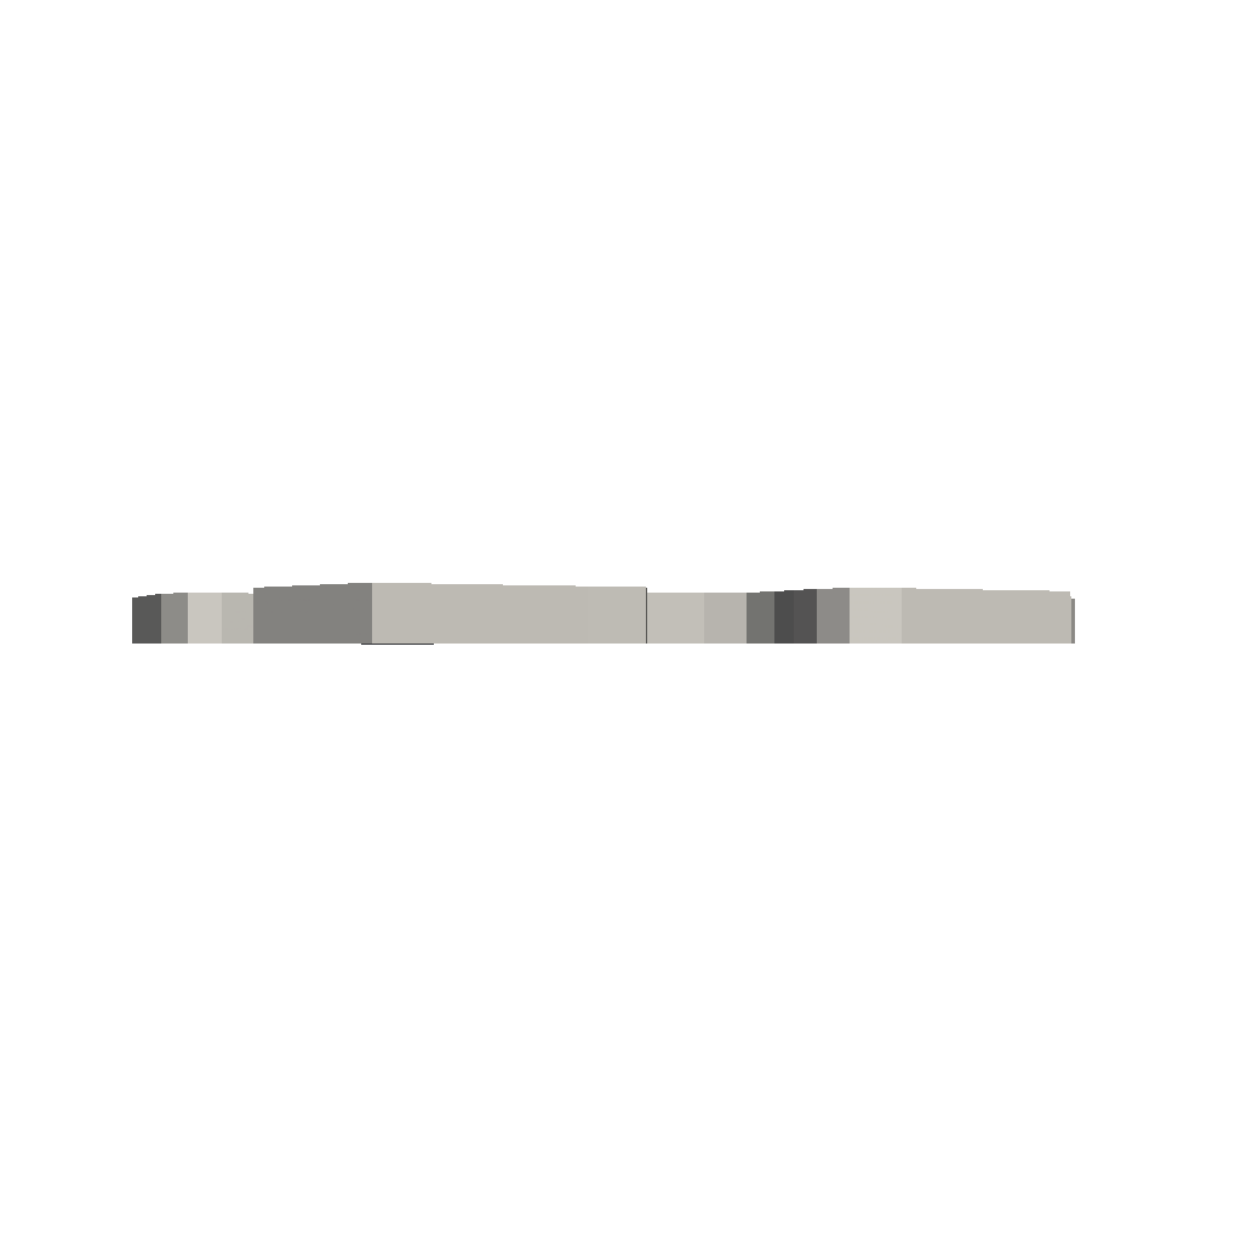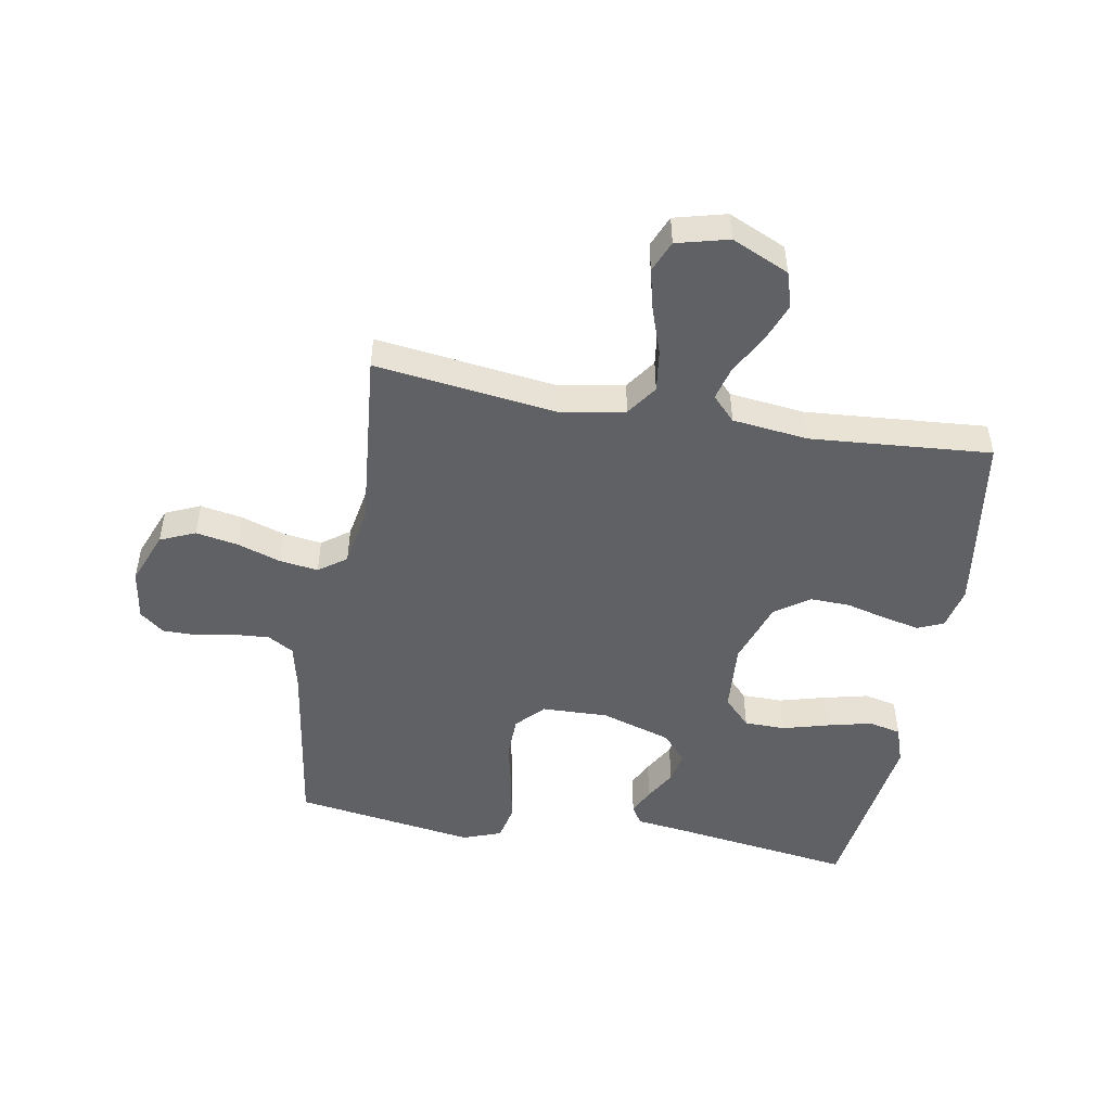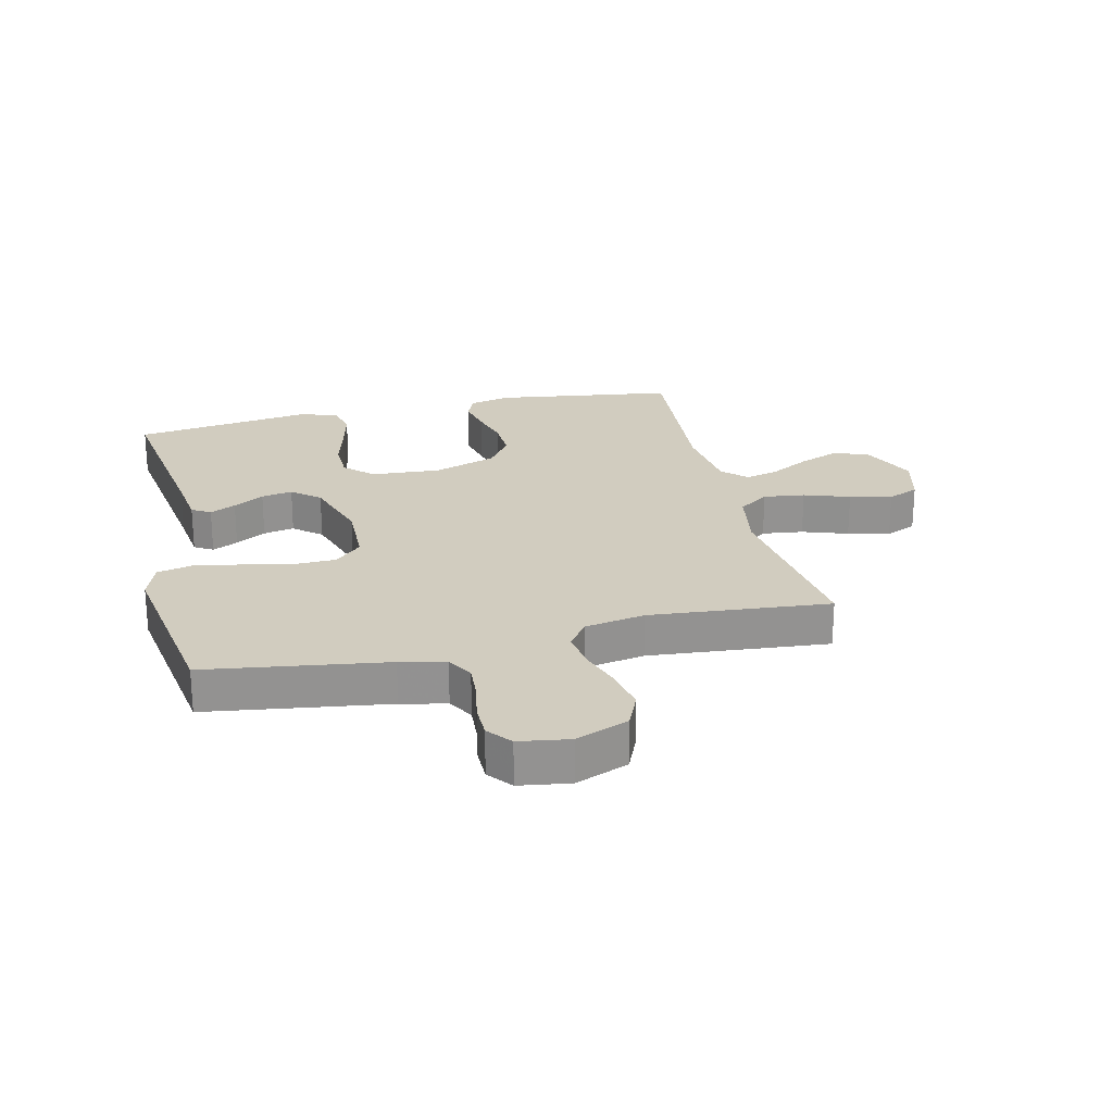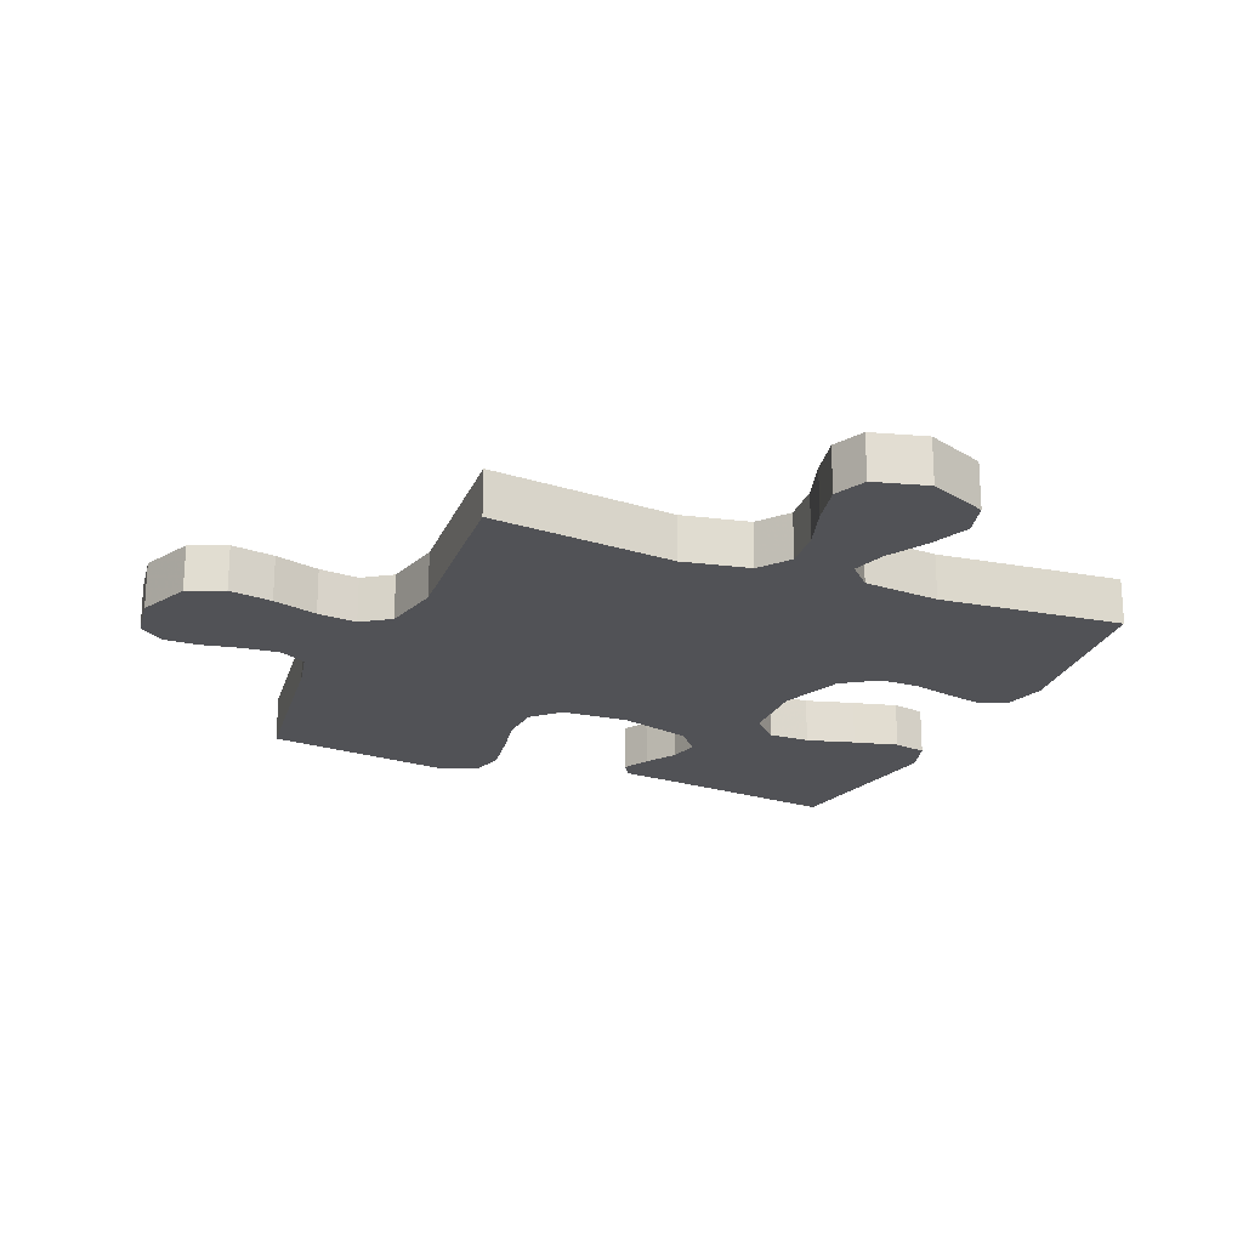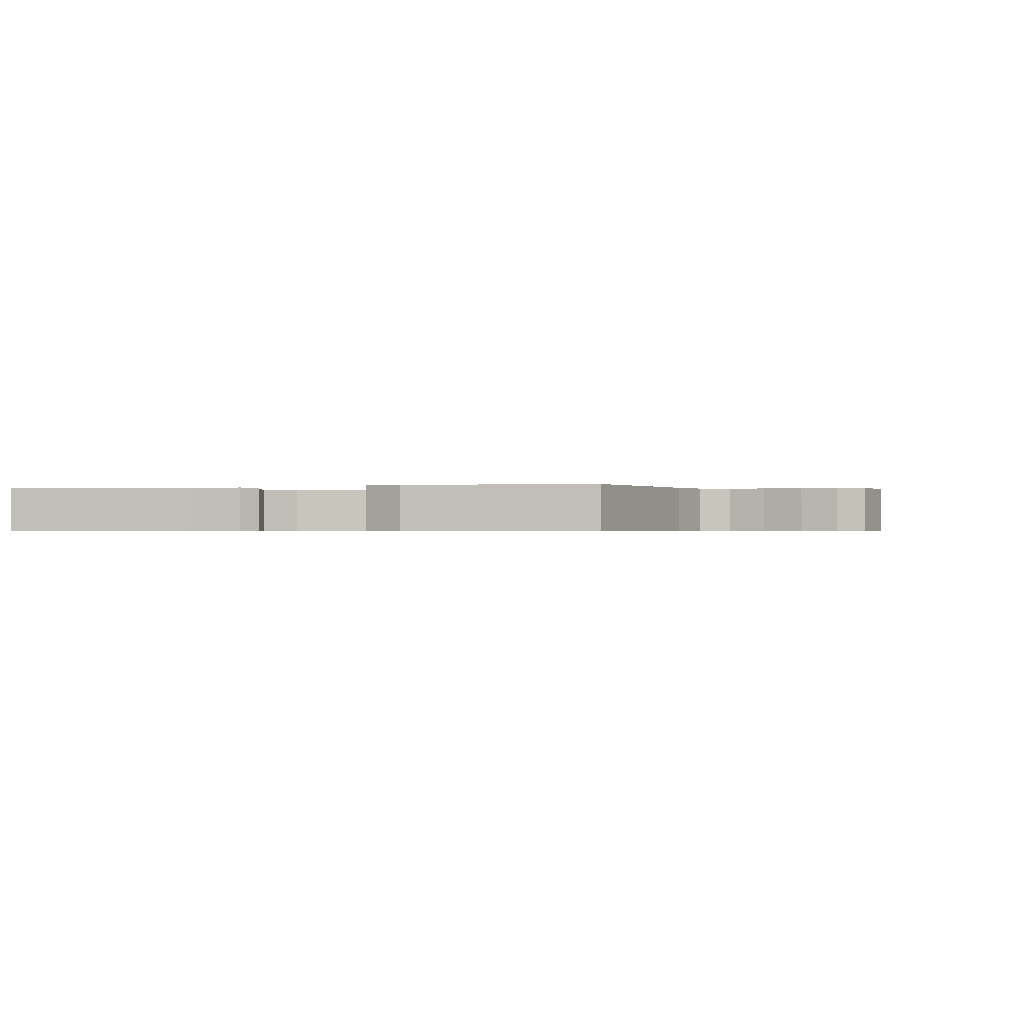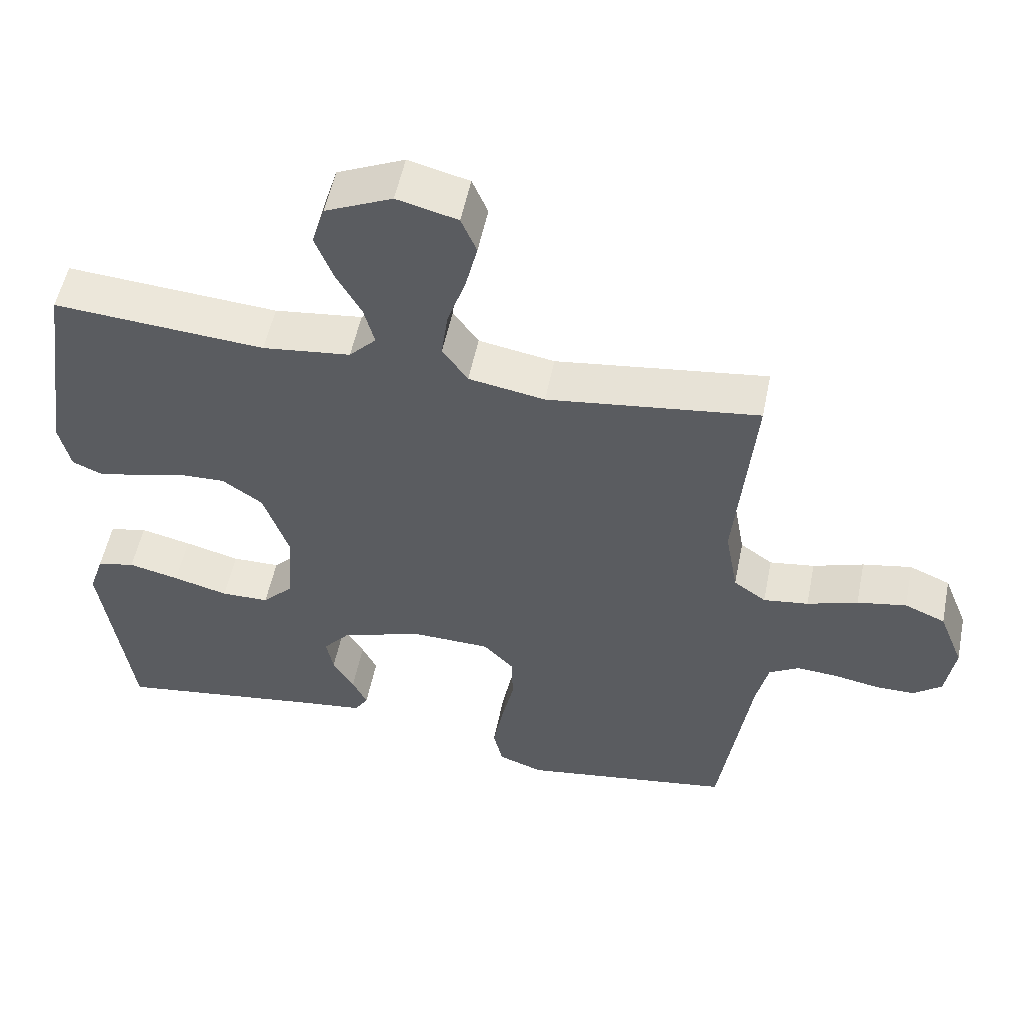
<metadata>
{"format":"obj","ext":"obj","renderer":"f3d","projection":"perspective","resolution":1024,"background":"white","views":[{"elev":-0.6,"azim":153.1,"up":"+Y"},{"elev":-49.2,"azim":-9.9,"up":"+Y"},{"elev":23.9,"azim":-103.3,"up":"+Y"},{"elev":-21.2,"azim":-23.0,"up":"+Y"},{"elev":-0.5,"azim":-161.3,"up":"+Y"},{"elev":53.8,"azim":-168.6,"up":"+Z"}]}
</metadata>
<code>
v -0.5 0.07 0.5
v -0.2 0.07 0.461
v -0.092 0.07 0.48
v -0.056 0.07 0.531
v -0.065 0.07 0.6
v -0.091 0.07 0.676
v -0.108 0.07 0.746
v -0.086 0.07 0.798
v 0 0.07 0.82
v 0.095 0.07 0.777
v 0.113 0.07 0.718
v 0.088 0.07 0.653
v 0.052 0.07 0.588
v 0.037 0.07 0.532
v 0.075 0.07 0.492
v 0.2 0.07 0.477
v 0.5 0.07 0.5
v 0.543 0.07 0.2
v 0.527 0.07 0.13
v 0.484 0.07 0.112
v 0.424 0.07 0.125
v 0.356 0.07 0.143
v 0.29 0.07 0.145
v 0.233 0.07 0.105
v 0.197 0.07 0
v 0.205 0.07 -0.116
v 0.249 0.07 -0.162
v 0.317 0.07 -0.163
v 0.395 0.07 -0.142
v 0.467 0.07 -0.125
v 0.521 0.07 -0.137
v 0.542 0.07 -0.2
v 0.5 0.07 -0.5
v 0.2 0.07 -0.457
v 0.114 0.07 -0.446
v 0.095 0.07 -0.415
v 0.116 0.07 -0.372
v 0.146 0.07 -0.321
v 0.156 0.07 -0.269
v 0.117 0.07 -0.223
v 0 0.07 -0.186
v -0.11 0.07 -0.189
v -0.153 0.07 -0.234
v -0.155 0.07 -0.305
v -0.137 0.07 -0.387
v -0.123 0.07 -0.465
v -0.136 0.07 -0.523
v -0.2 0.07 -0.546
v -0.5 0.07 -0.5
v -0.544 0.07 -0.2
v -0.561 0.07 -0.125
v -0.604 0.07 -0.1
v -0.662 0.07 -0.104
v -0.726 0.07 -0.116
v -0.783 0.07 -0.116
v -0.823 0.07 -0.084
v -0.836 0.07 0
v -0.801 0.07 0.088
v -0.743 0.07 0.113
v -0.673 0.07 0.1
v -0.601 0.07 0.076
v -0.537 0.07 0.067
v -0.491 0.07 0.1
v -0.473 0.07 0.2
v -0.5 0 0.5
v -0.2 0 0.461
v -0.092 0 0.48
v -0.056 0 0.531
v -0.065 0 0.6
v -0.091 0 0.676
v -0.108 0 0.746
v -0.086 0 0.798
v 0 0 0.82
v 0.095 0 0.777
v 0.113 0 0.718
v 0.088 0 0.653
v 0.052 0 0.588
v 0.037 0 0.532
v 0.075 0 0.492
v 0.2 0 0.477
v 0.5 0 0.5
v 0.543 0 0.2
v 0.527 0 0.13
v 0.484 0 0.112
v 0.424 0 0.125
v 0.356 0 0.143
v 0.29 0 0.145
v 0.233 0 0.105
v 0.197 0 0
v 0.205 0 -0.116
v 0.249 0 -0.162
v 0.317 0 -0.163
v 0.395 0 -0.142
v 0.467 0 -0.125
v 0.521 0 -0.137
v 0.542 0 -0.2
v 0.5 0 -0.5
v 0.2 0 -0.457
v 0.114 0 -0.446
v 0.095 0 -0.415
v 0.116 0 -0.372
v 0.146 0 -0.321
v 0.156 0 -0.269
v 0.117 0 -0.223
v 0 0 -0.186
v -0.11 0 -0.189
v -0.153 0 -0.234
v -0.155 0 -0.305
v -0.137 0 -0.387
v -0.123 0 -0.465
v -0.136 0 -0.523
v -0.2 0 -0.546
v -0.5 0 -0.5
v -0.544 0 -0.2
v -0.561 0 -0.125
v -0.604 0 -0.1
v -0.662 0 -0.104
v -0.726 0 -0.116
v -0.783 0 -0.116
v -0.823 0 -0.084
v -0.836 0 0
v -0.801 0 0.088
v -0.743 0 0.113
v -0.673 0 0.1
v -0.601 0 0.076
v -0.537 0 0.067
v -0.491 0 0.1
v -0.473 0 0.2
f 59 60 61
f 58 59 61
f 57 58 61
f 56 57 61
f 55 56 61
f 54 55 61
f 53 54 61
f 52 53 61 62
f 51 52 62 63
f 48 49 50
f 47 48 50
f 46 47 50
f 45 46 50
f 44 45 50
f 50 51 63
f 44 50 63
f 43 44 63
f 36 37 38
f 35 36 38
f 34 35 38
f 34 38 39
f 33 34 39
f 32 33 39
f 31 32 39
f 30 31 39
f 29 30 39
f 28 29 39
f 27 28 39 40
f 20 21 22
f 19 20 22
f 18 19 22
f 17 18 22
f 16 17 22
f 15 16 22 23
f 14 15 23 24
f 11 12 13
f 10 11 13
f 9 10 13
f 8 9 13
f 7 8 13
f 6 7 13
f 5 6 13
f 4 5 13 14
f 14 24 25
f 4 14 25
f 3 4 25
f 64 1 2
f 64 2 3
f 63 64 3
f 43 63 3
f 42 43 3
f 3 25 26
f 42 3 26
f 41 42 26
f 26 27 40 41
f 125 124 123
f 125 123 122
f 125 122 121
f 125 121 120
f 125 120 119
f 125 119 118
f 125 118 117
f 126 125 117 116
f 127 126 116 115
f 114 113 112
f 114 112 111
f 114 111 110
f 114 110 109
f 114 109 108
f 127 115 114
f 127 114 108
f 127 108 107
f 102 101 100
f 102 100 99
f 102 99 98
f 103 102 98
f 103 98 97
f 103 97 96
f 103 96 95
f 103 95 94
f 103 94 93
f 103 93 92
f 104 103 92 91
f 86 85 84
f 86 84 83
f 86 83 82
f 86 82 81
f 86 81 80
f 87 86 80 79
f 88 87 79 78
f 77 76 75
f 77 75 74
f 77 74 73
f 77 73 72
f 77 72 71
f 77 71 70
f 77 70 69
f 78 77 69 68
f 89 88 78
f 89 78 68
f 89 68 67
f 66 65 128
f 67 66 128
f 67 128 127
f 67 127 107
f 67 107 106
f 90 89 67
f 90 67 106
f 90 106 105
f 105 104 91 90
f 1 65 66 2
f 2 66 67 3
f 3 67 68 4
f 4 68 69 5
f 5 69 70 6
f 6 70 71 7
f 7 71 72 8
f 8 72 73 9
f 9 73 74 10
f 10 74 75 11
f 11 75 76 12
f 12 76 77 13
f 13 77 78 14
f 14 78 79 15
f 15 79 80 16
f 16 80 81 17
f 17 81 82 18
f 18 82 83 19
f 19 83 84 20
f 20 84 85 21
f 21 85 86 22
f 22 86 87 23
f 23 87 88 24
f 24 88 89 25
f 25 89 90 26
f 26 90 91 27
f 27 91 92 28
f 28 92 93 29
f 29 93 94 30
f 30 94 95 31
f 31 95 96 32
f 32 96 97 33
f 33 97 98 34
f 34 98 99 35
f 35 99 100 36
f 36 100 101 37
f 37 101 102 38
f 38 102 103 39
f 39 103 104 40
f 40 104 105 41
f 41 105 106 42
f 42 106 107 43
f 43 107 108 44
f 44 108 109 45
f 45 109 110 46
f 46 110 111 47
f 47 111 112 48
f 48 112 113 49
f 49 113 114 50
f 50 114 115 51
f 51 115 116 52
f 52 116 117 53
f 53 117 118 54
f 54 118 119 55
f 55 119 120 56
f 56 120 121 57
f 57 121 122 58
f 58 122 123 59
f 59 123 124 60
f 60 124 125 61
f 61 125 126 62
f 62 126 127 63
f 63 127 128 64
f 64 128 65 1

</code>
